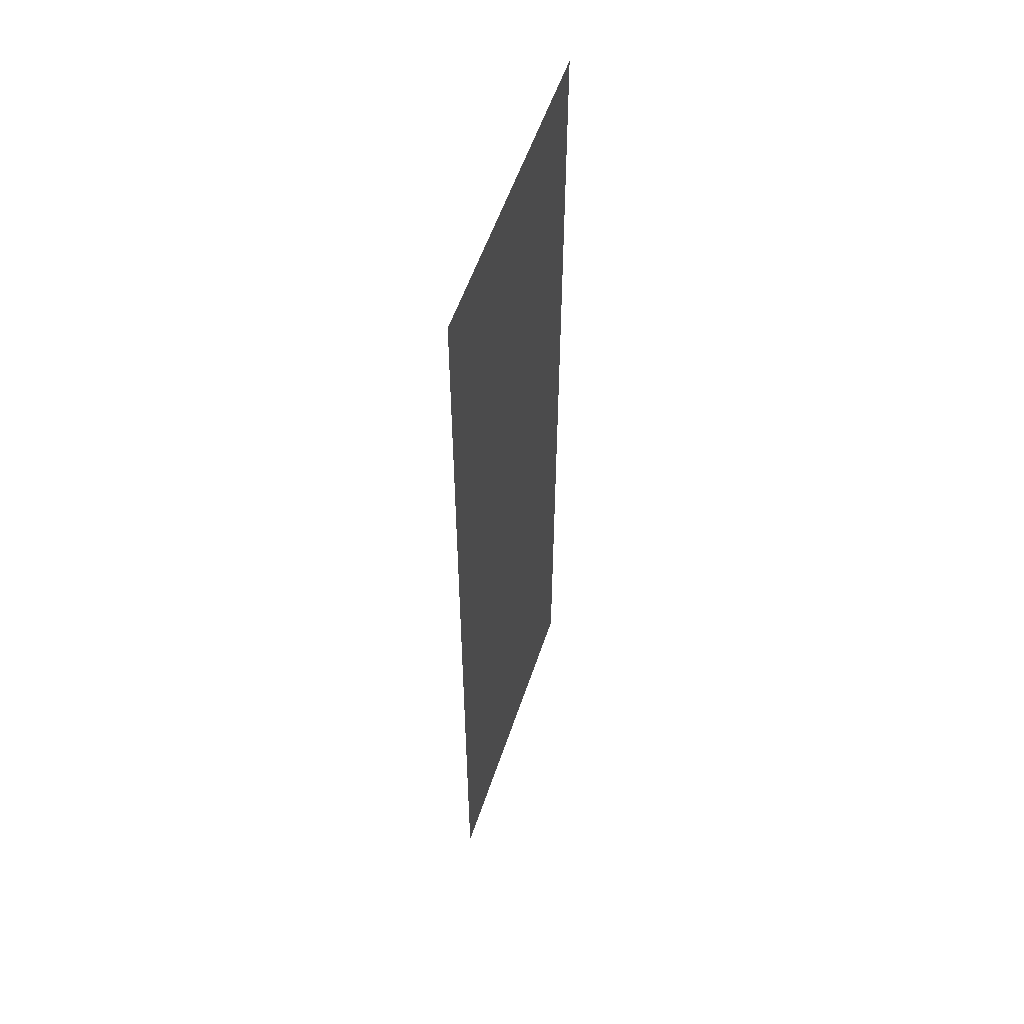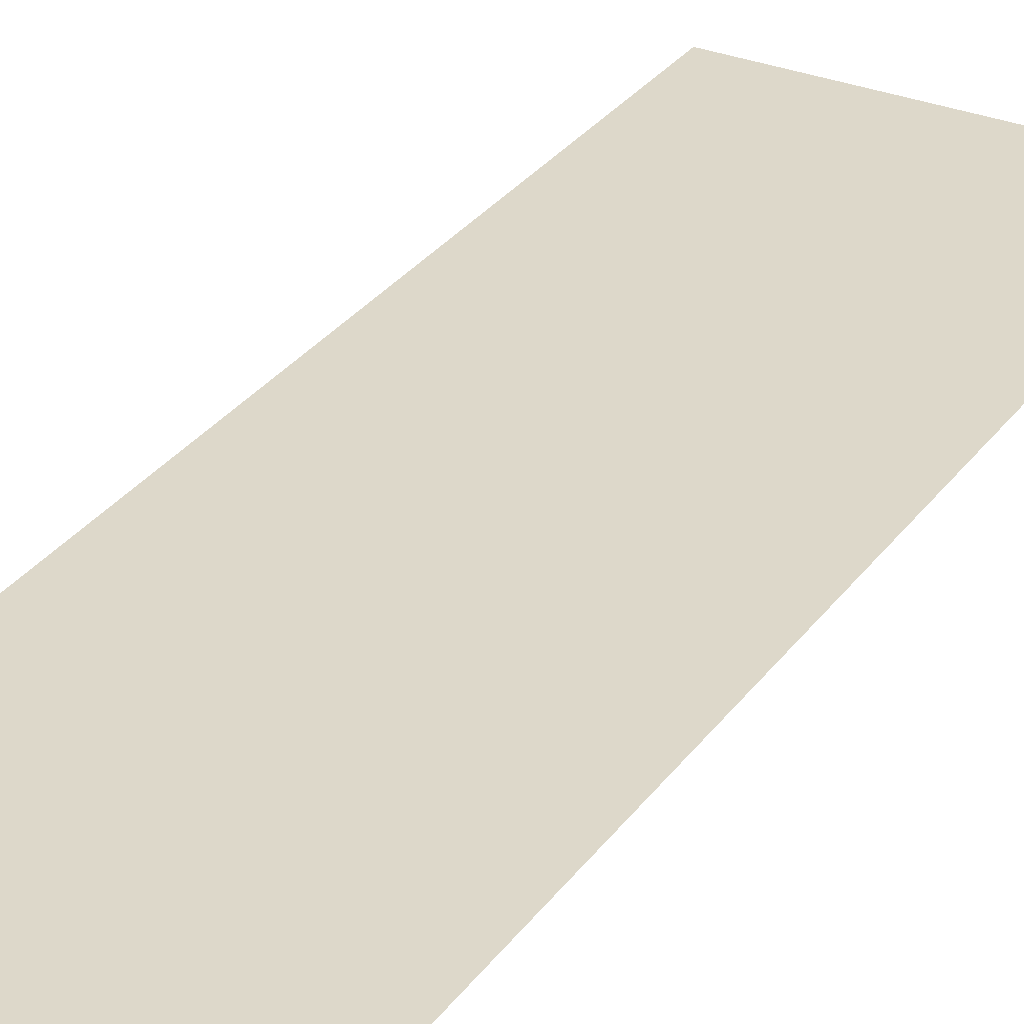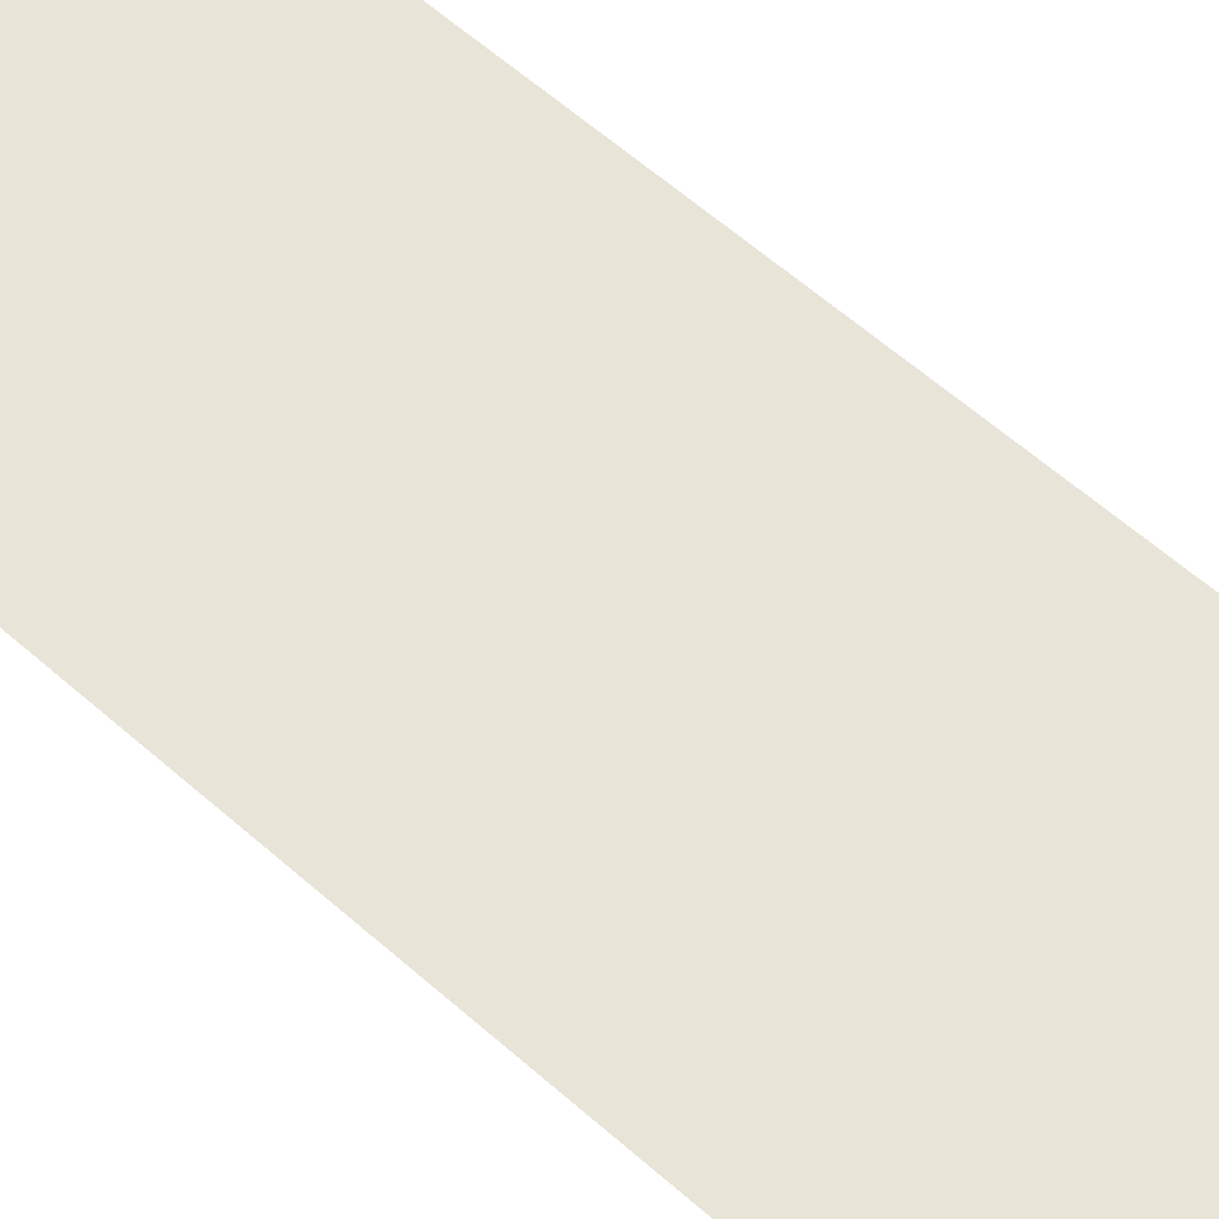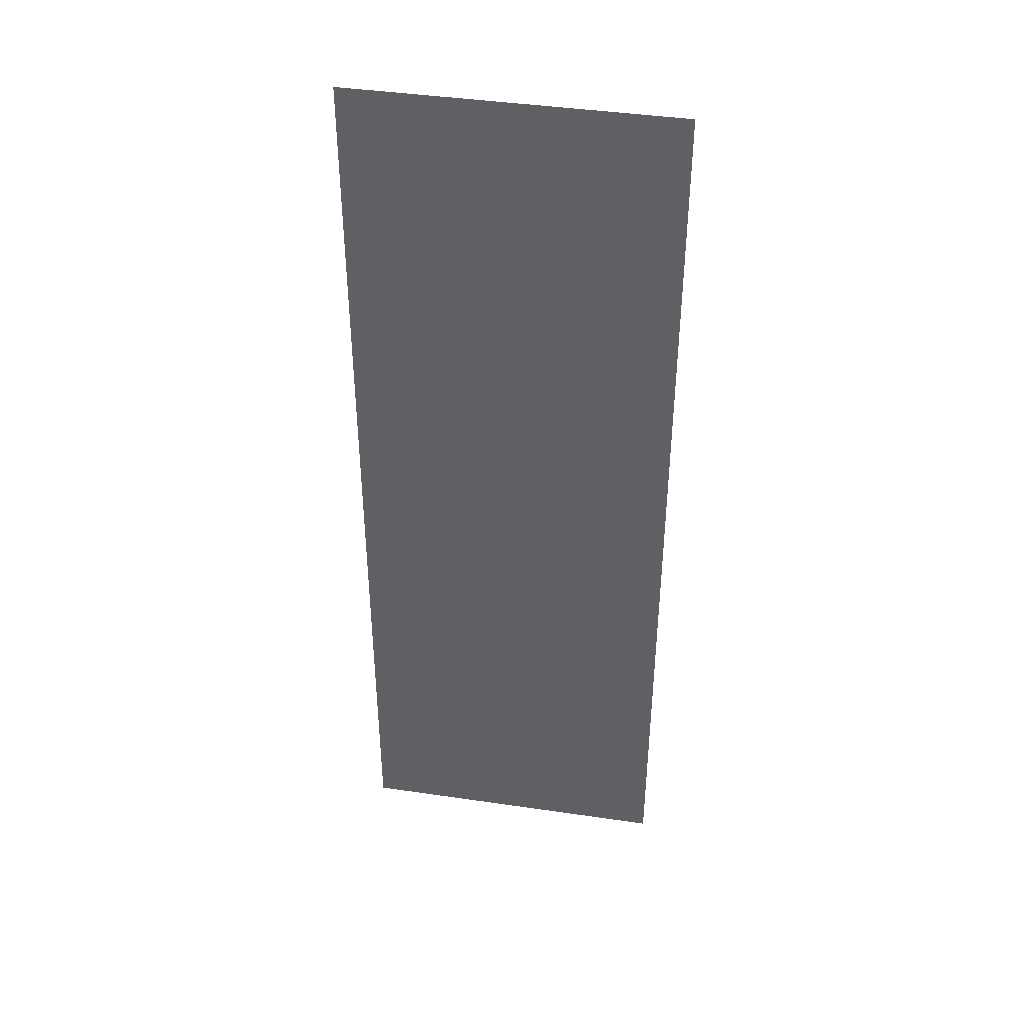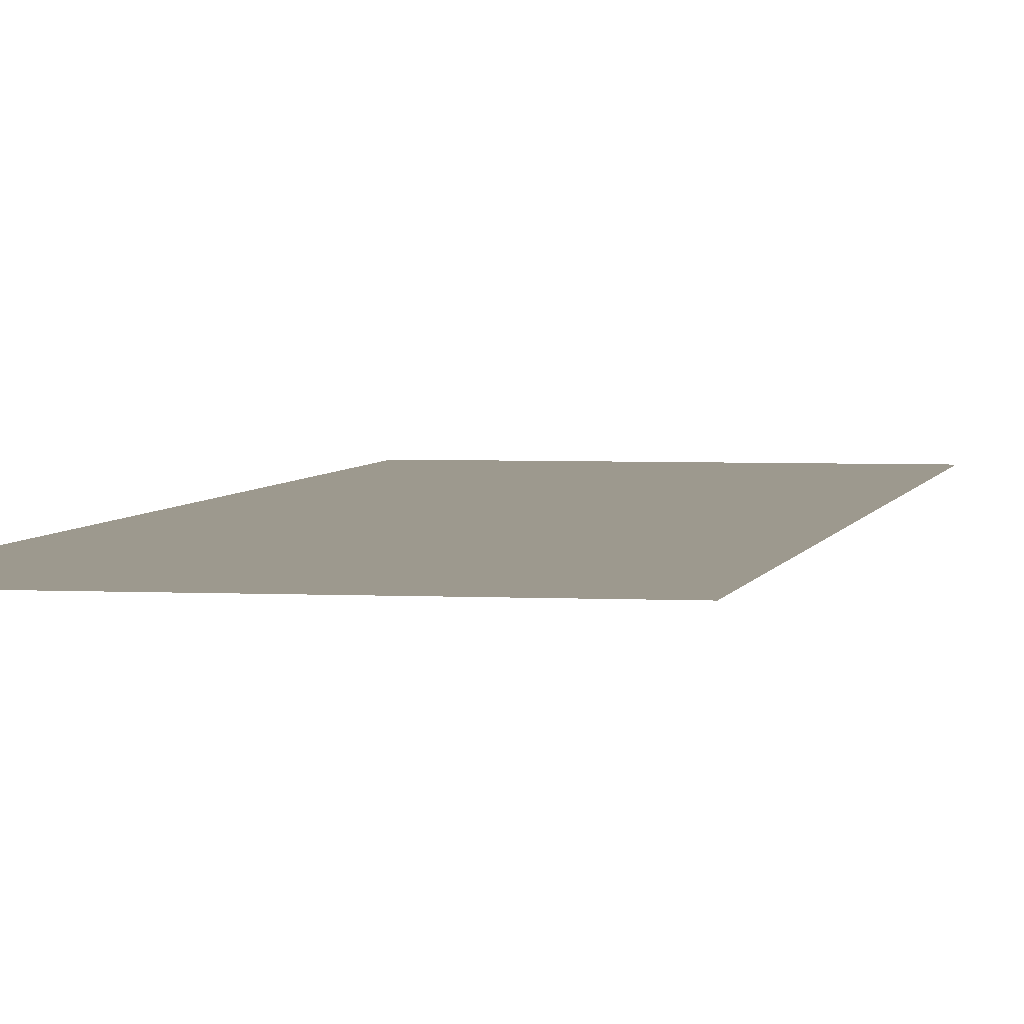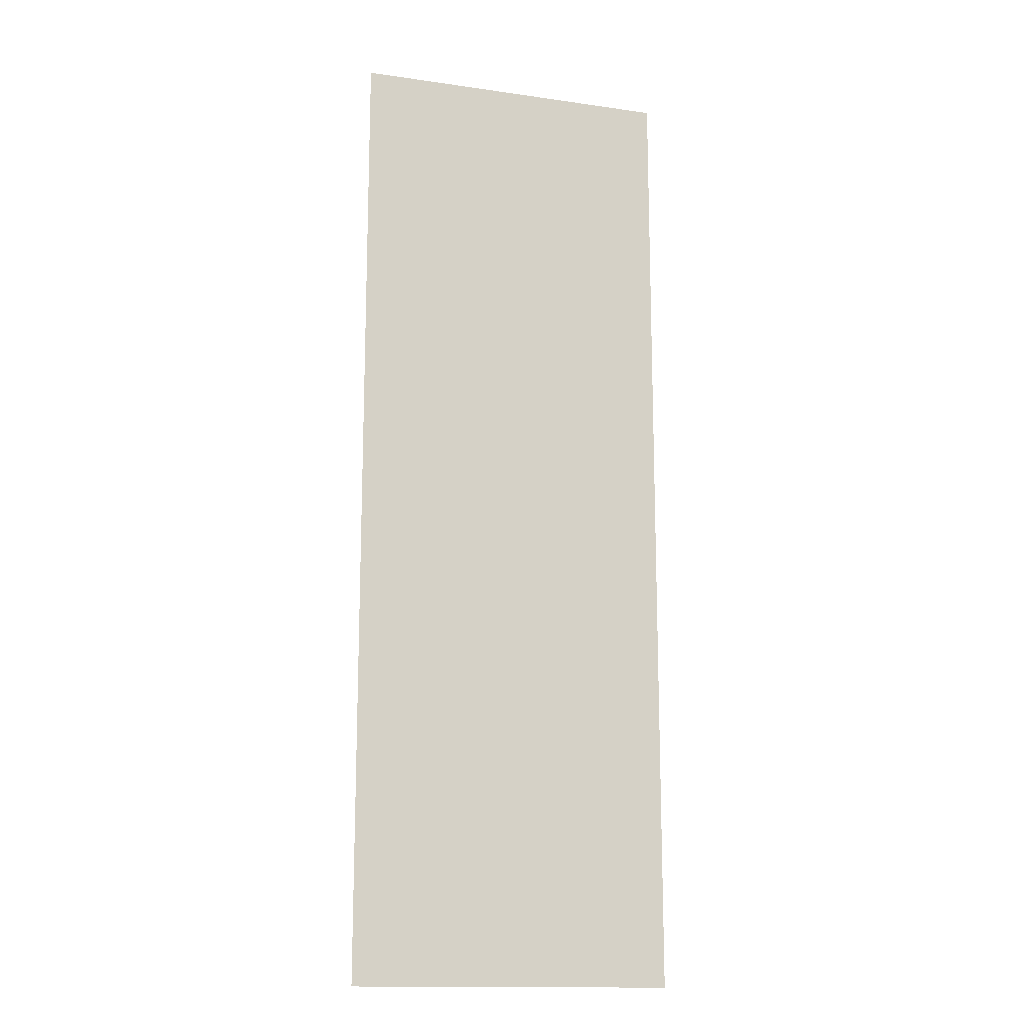
<metadata>
{"format":"obj","ext":"obj","renderer":"f3d","projection":"perspective","resolution":1024,"background":"white","views":[{"elev":55.8,"azim":108.4,"up":"+Y"},{"elev":31.0,"azim":29.8,"up":"+Z"},{"elev":60.7,"azim":132.0,"up":"+Z"},{"elev":42.1,"azim":10.0,"up":"+Y"},{"elev":3.4,"azim":-169.4,"up":"+Z"},{"elev":-14.9,"azim":162.8,"up":"+Y"}]}
</metadata>
<code>
v -32 -288 0
v -48 -288 0
v -48 -272 0
v -32 -272 0
v -32 -304 0
v -48 -304 0
v -48 -288 0
v -32 -288 0
v -32 -320 0
v -48 -320 0
v -48 -304 0
v -32 -304 0
g dog-shelter_mesh_0004
f 1 2 3 4
f 5 6 7 8
f 9 10 11 12

</code>
